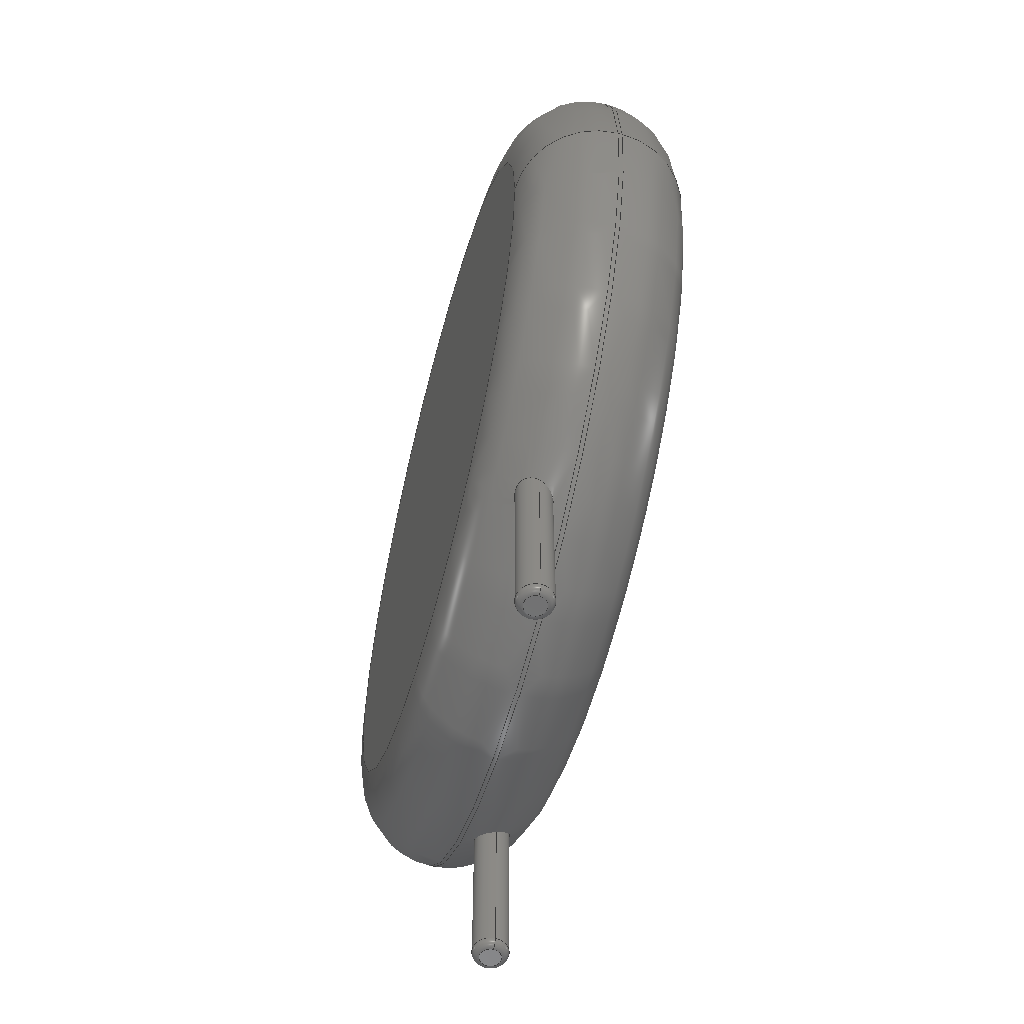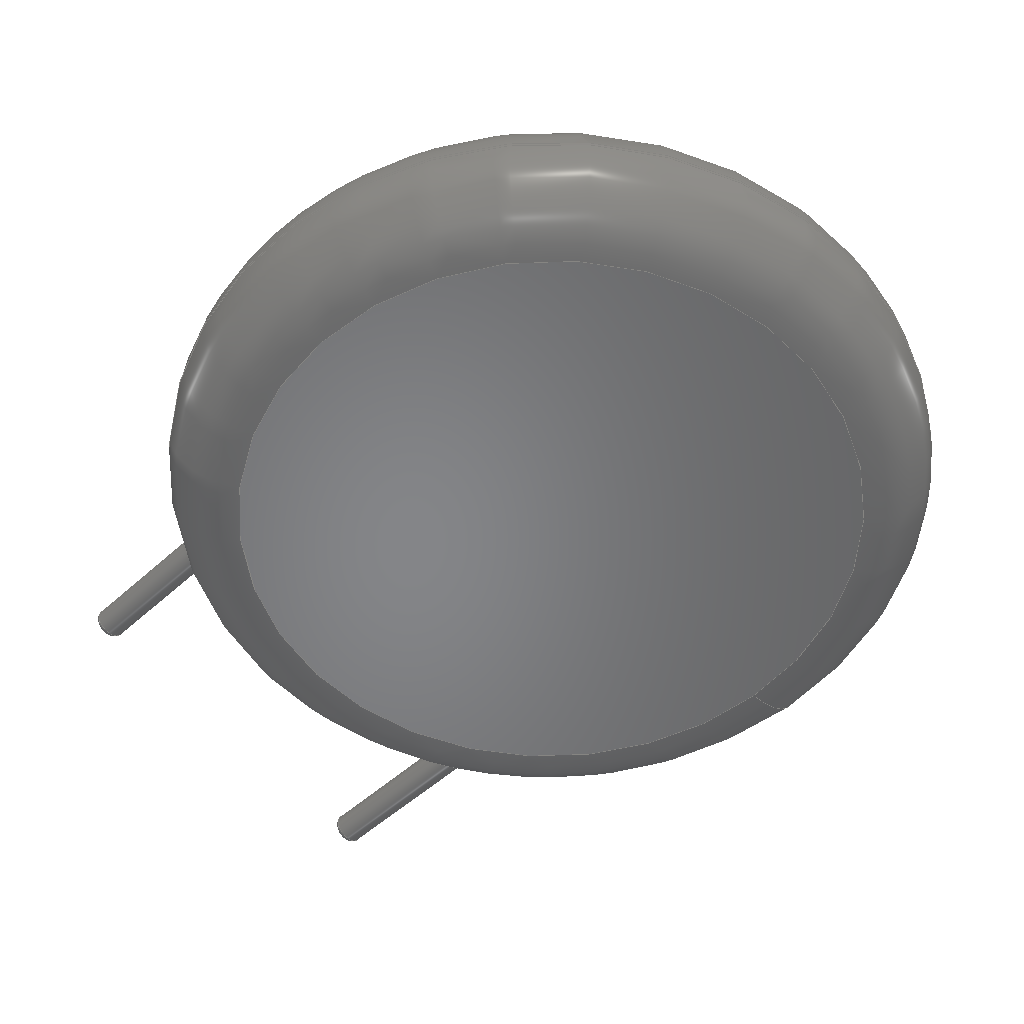
<metadata>
{"format":"step","ext":"step","renderer":"f3d","projection":"perspective","resolution":1024,"background":"white","views":[{"elev":-58.9,"azim":75.1,"up":"+Z"},{"elev":-52.6,"azim":-45.7,"up":"+Y"}]}
</metadata>
<code>
ISO-10303-21;
DATA;
#1=APPLICATION_PROTOCOL_DEFINITION('international standard','automotive_design',2000,#2);
#2=APPLICATION_CONTEXT('core data for automotive mechanical design processes');
#3=SHAPE_DEFINITION_REPRESENTATION(#4,#10);
#4=PRODUCT_DEFINITION_SHAPE('','',#5);
#5=PRODUCT_DEFINITION('design','',#6,#9);
#6=PRODUCT_DEFINITION_FORMATION('','',#7);
#7=PRODUCT('RV_Disc_D215mm_W44mm_P10mm','RV_Disc_D215mm_W44mm_P10mm','',(#8));
#8=PRODUCT_CONTEXT('',#2,'mechanical');
#9=PRODUCT_DEFINITION_CONTEXT('part definition',#2,'design');
#10=ADVANCED_BREP_SHAPE_REPRESENTATION('',(#11,#15),#342);
#11=AXIS2_PLACEMENT_3D('',#12,#13,#14);
#12=CARTESIAN_POINT('',(0,0,0));
#13=DIRECTION('',(0,0,1));
#14=DIRECTION('',(1,0,-0));
#15=MANIFOLD_SOLID_BREP('',#16);
#16=CLOSED_SHELL('',(#17,#46,#141,#234,#241,#261,#267,#289,#308,#328,#335));
#17=ADVANCED_FACE('',(#18),#42,.T.);
#18=FACE_BOUND('',#19,.F.);
#19=EDGE_LOOP('',(#20,#30,#36,#37));
#20=ORIENTED_EDGE('',*,*,#21,.T.);
#21=EDGE_CURVE('',#22,#24,#26,.T.);
#22=VERTEX_POINT('',#23);
#23=CARTESIAN_POINT('',(15.75,-0.7463,10.78));
#24=VERTEX_POINT('',#25);
#25=CARTESIAN_POINT('',(15.75,-0.8537,10.78));
#26=LINE('',#27,#28);
#27=CARTESIAN_POINT('',(15.75,1.4,10.78));
#28=VECTOR('',#29,1);
#29=DIRECTION('',(0,-1,0));
#30=ORIENTED_EDGE('',*,*,#31,.T.);
#31=EDGE_CURVE('',#24,#24,#32,.T.);
#32=CIRCLE('',#33,10.75);
#33=AXIS2_PLACEMENT_3D('',#34,#29,#35);
#34=CARTESIAN_POINT('',(5,-0.8537,10.78));
#35=DIRECTION('',(1,0,0));
#36=ORIENTED_EDGE('',*,*,#21,.F.);
#37=ORIENTED_EDGE('',*,*,#38,.F.);
#38=EDGE_CURVE('',#22,#22,#39,.T.);
#39=CIRCLE('',#40,10.75);
#40=AXIS2_PLACEMENT_3D('',#41,#29,#35);
#41=CARTESIAN_POINT('',(5,-0.7463,10.78));
#42=CYLINDRICAL_SURFACE('',#43,10.75);
#43=AXIS2_PLACEMENT_3D('',#44,#45,#35);
#44=CARTESIAN_POINT('',(5,1.4,10.78));
#45=DIRECTION('',(0,1,0));
#46=ADVANCED_FACE('',(#47,#62),#139,.T.);
#47=FACE_BOUND('',#48,.F.);
#48=EDGE_LOOP('',(#49,#50,#57,#61));
#49=ORIENTED_EDGE('',*,*,#38,.T.);
#50=ORIENTED_EDGE('',*,*,#51,.T.);
#51=EDGE_CURVE('',#22,#52,#54,.T.);
#52=VERTEX_POINT('',#53);
#53=CARTESIAN_POINT('',(13.6,1.4,10.78));
#54=CIRCLE('',#55,2.146);
#55=AXIS2_PLACEMENT_3D('',#56,#13,#35);
#56=CARTESIAN_POINT('',(13.6,-0.7463,10.78));
#57=ORIENTED_EDGE('',*,*,#58,.F.);
#58=EDGE_CURVE('',#52,#52,#59,.T.);
#59=CIRCLE('',#60,8.604);
#60=AXIS2_PLACEMENT_3D('',#44,#29,#35);
#61=ORIENTED_EDGE('',*,*,#51,.F.);
#62=FACE_BOUND('',#63,.F.);
#63=EDGE_LOOP('',(#64,#100));
#64=ORIENTED_EDGE('',*,*,#65,.T.);
#65=EDGE_CURVE('',#66,#68,#70,.T.);
#66=VERTEX_POINT('',#67);
#67=CARTESIAN_POINT('',(0.45,0,1.188));
#68=VERTEX_POINT('',#69);
#69=CARTESIAN_POINT('',(-0.3086,-0.3275,1.48));
#70=B_SPLINE_CURVE_WITH_KNOTS('',8,(#71,#72,#73,#74,#75,#76,#77,#78,#79,#80,#81,#82,#83,#84,#85,#86,#87,#88,#89,#90,#91,#92,#93,#94,#95,#96,#97,#98,#99,#69),.UNSPECIFIED.,.F.,.F.,(9,7,7,7,9),(0,0.1863,0.38,0.4897,1),.UNSPECIFIED.);
#71=CARTESIAN_POINT('',(0.45,-5.551e-17,1.188));
#72=CARTESIAN_POINT('',(0.45,-0.02297,1.179));
#73=CARTESIAN_POINT('',(0.4487,-0.04611,1.171));
#74=CARTESIAN_POINT('',(0.4459,-0.06932,1.163));
#75=CARTESIAN_POINT('',(0.4418,-0.0925,1.157));
#76=CARTESIAN_POINT('',(0.4363,-0.1156,1.151));
#77=CARTESIAN_POINT('',(0.4293,-0.1384,1.147));
#78=CARTESIAN_POINT('',(0.421,-0.1608,1.144));
#79=CARTESIAN_POINT('',(0.4011,-0.2056,1.14));
#80=CARTESIAN_POINT('',(0.3894,-0.2279,1.139));
#81=CARTESIAN_POINT('',(0.3763,-0.2496,1.139));
#82=CARTESIAN_POINT('',(0.3617,-0.2704,1.141));
#83=CARTESIAN_POINT('',(0.3458,-0.2904,1.144));
#84=CARTESIAN_POINT('',(0.3286,-0.3093,1.148));
#85=CARTESIAN_POINT('',(0.3101,-0.3271,1.153));
#86=CARTESIAN_POINT('',(0.2795,-0.353,1.162));
#87=CARTESIAN_POINT('',(0.268,-0.362,1.166));
#88=CARTESIAN_POINT('',(0.2562,-0.3705,1.17));
#89=CARTESIAN_POINT('',(0.2441,-0.3787,1.175));
#90=CARTESIAN_POINT('',(0.2317,-0.3864,1.179));
#91=CARTESIAN_POINT('',(0.219,-0.3936,1.184));
#92=CARTESIAN_POINT('',(0.206,-0.4003,1.189));
#93=CARTESIAN_POINT('',(0.1312,-0.4358,1.221));
#94=CARTESIAN_POINT('',(0.0631,-0.455,1.252));
#95=CARTESIAN_POINT('',(-0.008265,-0.4617,1.289));
#96=CARTESIAN_POINT('',(-0.07908,-0.4553,1.327));
#97=CARTESIAN_POINT('',(-0.1462,-0.4369,1.366));
#98=CARTESIAN_POINT('',(-0.2076,-0.4084,1.405));
#99=CARTESIAN_POINT('',(-0.2619,-0.3715,1.443));
#100=ORIENTED_EDGE('',*,*,#101,.T.);
#101=EDGE_CURVE('',#68,#66,#102,.T.);
#102=B_SPLINE_CURVE_WITH_KNOTS('',7,(#69,#103,#104,#105,#106,#107,#108,#109,#110,#111,#112,#113,#114,#115,#116,#117,#118,#119,#120,#121,#122,#123,#124,#125,#126,#127,#128,#129,#130,#131,#132,#133,#134,#135,#136,#137,#138,#71),.UNSPECIFIED.,.F.,.F.,(8,6,6,6,6,6,8),(0,0.0804,0.3493,0.4971,0.6276,0.7761,1),.UNSPECIFIED.);
#103=CARTESIAN_POINT('',(-0.3235,-0.3135,1.491));
#104=CARTESIAN_POINT('',(-0.3376,-0.2987,1.503));
#105=CARTESIAN_POINT('',(-0.3508,-0.2833,1.514));
#106=CARTESIAN_POINT('',(-0.3632,-0.2672,1.526));
#107=CARTESIAN_POINT('',(-0.3747,-0.2505,1.537));
#108=CARTESIAN_POINT('',(-0.3853,-0.2334,1.548));
#109=CARTESIAN_POINT('',(-0.4272,-0.1567,1.595));
#110=CARTESIAN_POINT('',(-0.4489,-0.09243,1.63));
#111=CARTESIAN_POINT('',(-0.4594,-0.02491,1.662));
#112=CARTESIAN_POINT('',(-0.4581,0.04395,1.691));
#113=CARTESIAN_POINT('',(-0.4449,0.112,1.717));
#114=CARTESIAN_POINT('',(-0.4196,0.1771,1.737));
#115=CARTESIAN_POINT('',(-0.3625,0.2694,1.759));
#116=CARTESIAN_POINT('',(-0.3387,0.3005,1.764));
#117=CARTESIAN_POINT('',(-0.3116,0.3295,1.767));
#118=CARTESIAN_POINT('',(-0.2813,0.3558,1.768));
#119=CARTESIAN_POINT('',(-0.2481,0.3791,1.765));
#120=CARTESIAN_POINT('',(-0.2124,0.3988,1.758));
#121=CARTESIAN_POINT('',(-0.1418,0.4286,1.74));
#122=CARTESIAN_POINT('',(-0.1072,0.4395,1.729));
#123=CARTESIAN_POINT('',(-0.07155,0.4472,1.715));
#124=CARTESIAN_POINT('',(-0.03539,0.4515,1.698));
#125=CARTESIAN_POINT('',(0.0006834,0.4523,1.678));
#126=CARTESIAN_POINT('',(0.03601,0.4499,1.657));
#127=CARTESIAN_POINT('',(0.1086,0.4384,1.609));
#128=CARTESIAN_POINT('',(0.1457,0.4286,1.582));
#129=CARTESIAN_POINT('',(0.1809,0.4154,1.554));
#130=CARTESIAN_POINT('',(0.2141,0.3992,1.525));
#131=CARTESIAN_POINT('',(0.2451,0.3802,1.496));
#132=CARTESIAN_POINT('',(0.2738,0.3589,1.467));
#133=CARTESIAN_POINT('',(0.3401,0.2995,1.395));
#134=CARTESIAN_POINT('',(0.3746,0.2586,1.352));
#135=CARTESIAN_POINT('',(0.4034,0.2133,1.312));
#136=CARTESIAN_POINT('',(0.4261,0.1639,1.274));
#137=CARTESIAN_POINT('',(0.4418,0.1112,1.24));
#138=CARTESIAN_POINT('',(0.45,0.05613,1.211));
#139=TOROIDAL_SURFACE('',#140,8.604,2.146);
#140=AXIS2_PLACEMENT_3D('',#41,#45,#35);
#141=ADVANCED_FACE('',(#142,#158),#233,.T.);
#142=FACE_BOUND('',#143,.T.);
#143=EDGE_LOOP('',(#30,#144,#152,#157));
#144=ORIENTED_EDGE('',*,*,#145,.T.);
#145=EDGE_CURVE('',#24,#146,#148,.T.);
#146=VERTEX_POINT('',#147);
#147=CARTESIAN_POINT('',(13.6,-3,10.78));
#148=CIRCLE('',#149,2.146);
#149=AXIS2_PLACEMENT_3D('',#150,#151,#35);
#150=CARTESIAN_POINT('',(13.6,-0.8537,10.78));
#151=DIRECTION('',(0,0,-1));
#152=ORIENTED_EDGE('',*,*,#153,.F.);
#153=EDGE_CURVE('',#146,#146,#154,.T.);
#154=CIRCLE('',#155,8.604);
#155=AXIS2_PLACEMENT_3D('',#156,#29,#35);
#156=CARTESIAN_POINT('',(5,-3,10.78));
#157=ORIENTED_EDGE('',*,*,#145,.F.);
#158=FACE_BOUND('',#159,.T.);
#159=EDGE_LOOP('',(#160,#185));
#160=ORIENTED_EDGE('',*,*,#161,.T.);
#161=EDGE_CURVE('',#162,#164,#166,.T.);
#162=VERTEX_POINT('',#163);
#163=CARTESIAN_POINT('',(10.45,-1.6,1.67));
#164=VERTEX_POINT('',#165);
#165=CARTESIAN_POINT('',(9.828,-1.184,1.204));
#166=B_SPLINE_CURVE_WITH_KNOTS('',7,(#163,#167,#168,#169,#170,#171,#172,#173,#174,#175,#176,#177,#178,#179,#180,#181,#182,#183,#184,#165),.UNSPECIFIED.,.F.,.F.,(8,6,6,8),(0,0.2656,0.4718,1),.UNSPECIFIED.);
#167=CARTESIAN_POINT('',(10.45,-1.568,1.656));
#168=CARTESIAN_POINT('',(10.45,-1.536,1.641));
#169=CARTESIAN_POINT('',(10.44,-1.504,1.626));
#170=CARTESIAN_POINT('',(10.43,-1.472,1.61));
#171=CARTESIAN_POINT('',(10.42,-1.442,1.593));
#172=CARTESIAN_POINT('',(10.41,-1.412,1.576));
#173=CARTESIAN_POINT('',(10.38,-1.362,1.545));
#174=CARTESIAN_POINT('',(10.37,-1.341,1.531));
#175=CARTESIAN_POINT('',(10.35,-1.32,1.517));
#176=CARTESIAN_POINT('',(10.34,-1.301,1.503));
#177=CARTESIAN_POINT('',(10.32,-1.283,1.489));
#178=CARTESIAN_POINT('',(10.3,-1.265,1.474));
#179=CARTESIAN_POINT('',(10.23,-1.208,1.421));
#180=CARTESIAN_POINT('',(10.17,-1.175,1.383));
#181=CARTESIAN_POINT('',(10.11,-1.152,1.343));
#182=CARTESIAN_POINT('',(10.04,-1.14,1.303));
#183=CARTESIAN_POINT('',(9.962,-1.142,1.265));
#184=CARTESIAN_POINT('',(9.892,-1.158,1.231));
#185=ORIENTED_EDGE('',*,*,#186,.T.);
#186=EDGE_CURVE('',#164,#162,#187,.T.);
#187=B_SPLINE_CURVE_WITH_KNOTS('',6,(#165,#188,#189,#190,#191,#192,#193,#194,#195,#196,#197,#198,#199,#200,#201,#202,#203,#204,#205,#206,#207,#208,#209,#210,#211,#212,#213,#214,#215,#216,#217,#218,#219,#220,#221,#222,#223,#224,#225,#226,#227,#228,#229,#230,#231,#232,#163),.UNSPECIFIED.,.F.,.F.,(7,5,5,5,5,5,5,5,5,7),(0,0.0639,0.1699,0.2725,0.3234,0.4731,0.6128,0.7354,0.8607,1),.UNSPECIFIED.);
#188=CARTESIAN_POINT('',(9.807,-1.193,1.195));
#189=CARTESIAN_POINT('',(9.788,-1.202,1.187));
#190=CARTESIAN_POINT('',(9.769,-1.213,1.179));
#191=CARTESIAN_POINT('',(9.75,-1.225,1.172));
#192=CARTESIAN_POINT('',(9.733,-1.237,1.166));
#193=CARTESIAN_POINT('',(9.688,-1.274,1.152));
#194=CARTESIAN_POINT('',(9.663,-1.299,1.145));
#195=CARTESIAN_POINT('',(9.64,-1.326,1.141));
#196=CARTESIAN_POINT('',(9.619,-1.356,1.139));
#197=CARTESIAN_POINT('',(9.602,-1.387,1.139));
#198=CARTESIAN_POINT('',(9.575,-1.449,1.145));
#199=CARTESIAN_POINT('',(9.564,-1.481,1.15));
#200=CARTESIAN_POINT('',(9.556,-1.514,1.158));
#201=CARTESIAN_POINT('',(9.551,-1.547,1.168));
#202=CARTESIAN_POINT('',(9.549,-1.579,1.179));
#203=CARTESIAN_POINT('',(9.551,-1.628,1.2));
#204=CARTESIAN_POINT('',(9.552,-1.644,1.208));
#205=CARTESIAN_POINT('',(9.553,-1.659,1.215));
#206=CARTESIAN_POINT('',(9.556,-1.675,1.224));
#207=CARTESIAN_POINT('',(9.559,-1.69,1.232));
#208=CARTESIAN_POINT('',(9.573,-1.75,1.268));
#209=CARTESIAN_POINT('',(9.589,-1.793,1.297));
#210=CARTESIAN_POINT('',(9.61,-1.833,1.33));
#211=CARTESIAN_POINT('',(9.636,-1.87,1.364));
#212=CARTESIAN_POINT('',(9.665,-1.904,1.4));
#213=CARTESIAN_POINT('',(9.729,-1.962,1.47));
#214=CARTESIAN_POINT('',(9.764,-1.987,1.505));
#215=CARTESIAN_POINT('',(9.802,-2.008,1.54));
#216=CARTESIAN_POINT('',(9.842,-2.025,1.574));
#217=CARTESIAN_POINT('',(9.886,-2.038,1.606));
#218=CARTESIAN_POINT('',(9.972,-2.051,1.662));
#219=CARTESIAN_POINT('',(10.01,-2.053,1.687));
#220=CARTESIAN_POINT('',(10.06,-2.05,1.709));
#221=CARTESIAN_POINT('',(10.1,-2.042,1.726));
#222=CARTESIAN_POINT('',(10.14,-2.03,1.74));
#223=CARTESIAN_POINT('',(10.22,-1.995,1.76));
#224=CARTESIAN_POINT('',(10.26,-1.974,1.766));
#225=CARTESIAN_POINT('',(10.29,-1.948,1.768));
#226=CARTESIAN_POINT('',(10.32,-1.918,1.766));
#227=CARTESIAN_POINT('',(10.35,-1.886,1.762));
#228=CARTESIAN_POINT('',(10.4,-1.814,1.747));
#229=CARTESIAN_POINT('',(10.42,-1.774,1.736));
#230=CARTESIAN_POINT('',(10.43,-1.731,1.722));
#231=CARTESIAN_POINT('',(10.44,-1.688,1.706));
#232=CARTESIAN_POINT('',(10.45,-1.644,1.689));
#233=TOROIDAL_SURFACE('',#33,8.604,2.146);
#234=ADVANCED_FACE('',(#235),#238,.F.);
#235=FACE_BOUND('',#236,.F.);
#236=EDGE_LOOP('',(#237));
#237=ORIENTED_EDGE('',*,*,#58,.T.);
#238=PLANE('',#239);
#239=AXIS2_PLACEMENT_3D('',#44,#240,#151);
#240=DIRECTION('',(-0,-1,-0));
#241=ADVANCED_FACE('',(#242),#258,.T.);
#242=FACE_BOUND('',#243,.T.);
#243=EDGE_LOOP('',(#100,#244,#252,#257,#64));
#244=ORIENTED_EDGE('',*,*,#245,.T.);
#245=EDGE_CURVE('',#66,#246,#248,.T.);
#246=VERTEX_POINT('',#247);
#247=CARTESIAN_POINT('',(0.45,0,-2.82));
#248=LINE('',#249,#250);
#249=CARTESIAN_POINT('',(0.45,0,10.78));
#250=VECTOR('',#251,1);
#251=DIRECTION('',(-0,-0,-1));
#252=ORIENTED_EDGE('',*,*,#253,.T.);
#253=EDGE_CURVE('',#246,#246,#254,.T.);
#254=CIRCLE('',#255,0.45);
#255=AXIS2_PLACEMENT_3D('',#256,#13,#35);
#256=CARTESIAN_POINT('',(0,0,-2.82));
#257=ORIENTED_EDGE('',*,*,#245,.F.);
#258=CYLINDRICAL_SURFACE('',#259,0.45);
#259=AXIS2_PLACEMENT_3D('',#260,#13,#35);
#260=CARTESIAN_POINT('',(0,0,10.78));
#261=ADVANCED_FACE('',(#262),#265,.T.);
#262=FACE_BOUND('',#263,.T.);
#263=EDGE_LOOP('',(#264));
#264=ORIENTED_EDGE('',*,*,#153,.T.);
#265=PLANE('',#266);
#266=AXIS2_PLACEMENT_3D('',#156,#240,#151);
#267=ADVANCED_FACE('',(#268),#286,.T.);
#268=FACE_BOUND('',#269,.T.);
#269=EDGE_LOOP('',(#270,#271,#277,#284,#285));
#270=ORIENTED_EDGE('',*,*,#161,.F.);
#271=ORIENTED_EDGE('',*,*,#272,.T.);
#272=EDGE_CURVE('',#162,#273,#275,.T.);
#273=VERTEX_POINT('',#274);
#274=CARTESIAN_POINT('',(10.45,-1.6,-2.82));
#275=LINE('',#276,#250);
#276=CARTESIAN_POINT('',(10.45,-1.6,10.78));
#277=ORIENTED_EDGE('',*,*,#278,.T.);
#278=EDGE_CURVE('',#273,#273,#279,.T.);
#279=CIRCLE('',#280,0.45);
#280=AXIS2_PLACEMENT_3D('',#281,#282,#283);
#281=CARTESIAN_POINT('',(10,-1.6,-2.82));
#282=DIRECTION('',(-1.461e-30,5.194e-30,1));
#283=DIRECTION('',(1,2.078e-30,1.461e-30));
#284=ORIENTED_EDGE('',*,*,#272,.F.);
#285=ORIENTED_EDGE('',*,*,#186,.F.);
#286=CYLINDRICAL_SURFACE('',#287,0.45);
#287=AXIS2_PLACEMENT_3D('',#288,#13,#35);
#288=CARTESIAN_POINT('',(10,-1.6,10.78));
#289=ADVANCED_FACE('',(#290),#306,.T.);
#290=FACE_BOUND('',#291,.F.);
#291=EDGE_LOOP('',(#292,#252,#300,#301));
#292=ORIENTED_EDGE('',*,*,#293,.F.);
#293=EDGE_CURVE('',#246,#294,#296,.T.);
#294=VERTEX_POINT('',#295);
#295=CARTESIAN_POINT('',(0.27,0,-3));
#296=CIRCLE('',#297,0.18);
#297=AXIS2_PLACEMENT_3D('',#298,#299,#35);
#298=CARTESIAN_POINT('',(0.27,0,-2.82));
#299=DIRECTION('',(-0,1,0));
#300=ORIENTED_EDGE('',*,*,#293,.T.);
#301=ORIENTED_EDGE('',*,*,#302,.F.);
#302=EDGE_CURVE('',#294,#294,#303,.T.);
#303=CIRCLE('',#304,0.27);
#304=AXIS2_PLACEMENT_3D('',#305,#13,#35);
#305=CARTESIAN_POINT('',(0,0,-3));
#306=TOROIDAL_SURFACE('',#307,0.27,0.18);
#307=AXIS2_PLACEMENT_3D('',#256,#251,#35);
#308=ADVANCED_FACE('',(#309),#325,.T.);
#309=FACE_BOUND('',#310,.F.);
#310=EDGE_LOOP('',(#311,#277,#319,#320));
#311=ORIENTED_EDGE('',*,*,#312,.F.);
#312=EDGE_CURVE('',#273,#313,#315,.T.);
#313=VERTEX_POINT('',#314);
#314=CARTESIAN_POINT('',(10.27,-1.6,-3));
#315=CIRCLE('',#316,0.18);
#316=AXIS2_PLACEMENT_3D('',#317,#318,#283);
#317=CARTESIAN_POINT('',(10.27,-1.6,-2.82));
#318=DIRECTION('',(-2.078e-30,1,-5.194e-30));
#319=ORIENTED_EDGE('',*,*,#312,.T.);
#320=ORIENTED_EDGE('',*,*,#321,.F.);
#321=EDGE_CURVE('',#313,#313,#322,.T.);
#322=CIRCLE('',#323,0.27);
#323=AXIS2_PLACEMENT_3D('',#324,#282,#283);
#324=CARTESIAN_POINT('',(10,-1.6,-3));
#325=TOROIDAL_SURFACE('',#326,0.27,0.18);
#326=AXIS2_PLACEMENT_3D('',#281,#327,#283);
#327=DIRECTION('',(1.461e-30,-5.194e-30,-1));
#328=ADVANCED_FACE('',(#329),#332,.F.);
#329=FACE_BOUND('',#330,.F.);
#330=EDGE_LOOP('',(#331));
#331=ORIENTED_EDGE('',*,*,#302,.T.);
#332=PLANE('',#333);
#333=AXIS2_PLACEMENT_3D('',#334,#13,#35);
#334=CARTESIAN_POINT('',(-1.187e-17,2.911e-17,-3));
#335=ADVANCED_FACE('',(#336),#339,.F.);
#336=FACE_BOUND('',#337,.F.);
#337=EDGE_LOOP('',(#338));
#338=ORIENTED_EDGE('',*,*,#321,.T.);
#339=PLANE('',#340);
#340=AXIS2_PLACEMENT_3D('',#324,#282,#341);
#341=DIRECTION('',(0,1,-5.194e-30));
#342=( GEOMETRIC_REPRESENTATION_CONTEXT(3) GLOBAL_UNCERTAINTY_ASSIGNED_CONTEXT((#346)) GLOBAL_UNIT_ASSIGNED_CONTEXT((#343,#344,#345)) REPRESENTATION_CONTEXT('Context #1','3D Context with UNIT and UNCERTAINTY') );
#343=( LENGTH_UNIT() NAMED_UNIT(*) SI_UNIT(.MILLI.,.METRE.) );
#344=( NAMED_UNIT(*) PLANE_ANGLE_UNIT() SI_UNIT($,.RADIAN.) );
#345=( NAMED_UNIT(*) SI_UNIT($,.STERADIAN.) SOLID_ANGLE_UNIT() );
#346=UNCERTAINTY_MEASURE_WITH_UNIT(LENGTH_MEASURE(1e-07),#343,'distance_accuracy_value','confusion accuracy');
#347=PRODUCT_RELATED_PRODUCT_CATEGORY('part',$,(#7));
#348=MECHANICAL_DESIGN_GEOMETRIC_PRESENTATION_REPRESENTATION('',(#349,#357,#358,#359,#360,#368,#369,#370,#371,#372,#373),#342);
#349=STYLED_ITEM('color',(#350),#17);
#350=PRESENTATION_STYLE_ASSIGNMENT((#351));
#351=SURFACE_STYLE_USAGE(.BOTH.,#352);
#352=SURFACE_SIDE_STYLE('',(#353));
#353=SURFACE_STYLE_FILL_AREA(#354);
#354=FILL_AREA_STYLE('',(#355));
#355=FILL_AREA_STYLE_COLOUR('',#356);
#356=COLOUR_RGB('',0.137,0.402,0.727);
#357=STYLED_ITEM('color',(#350),#46);
#358=STYLED_ITEM('color',(#350),#141);
#359=STYLED_ITEM('color',(#350),#234);
#360=STYLED_ITEM('color',(#361),#241);
#361=PRESENTATION_STYLE_ASSIGNMENT((#362));
#362=SURFACE_STYLE_USAGE(.BOTH.,#363);
#363=SURFACE_SIDE_STYLE('',(#364));
#364=SURFACE_STYLE_FILL_AREA(#365);
#365=FILL_AREA_STYLE('',(#366));
#366=FILL_AREA_STYLE_COLOUR('',#367);
#367=COLOUR_RGB('',0.824,0.82,0.781);
#368=STYLED_ITEM('color',(#350),#261);
#369=STYLED_ITEM('color',(#361),#267);
#370=STYLED_ITEM('color',(#361),#289);
#371=STYLED_ITEM('color',(#361),#308);
#372=STYLED_ITEM('color',(#361),#328);
#373=STYLED_ITEM('color',(#361),#335);
ENDSEC;
END-ISO-10303-21;


</code>
